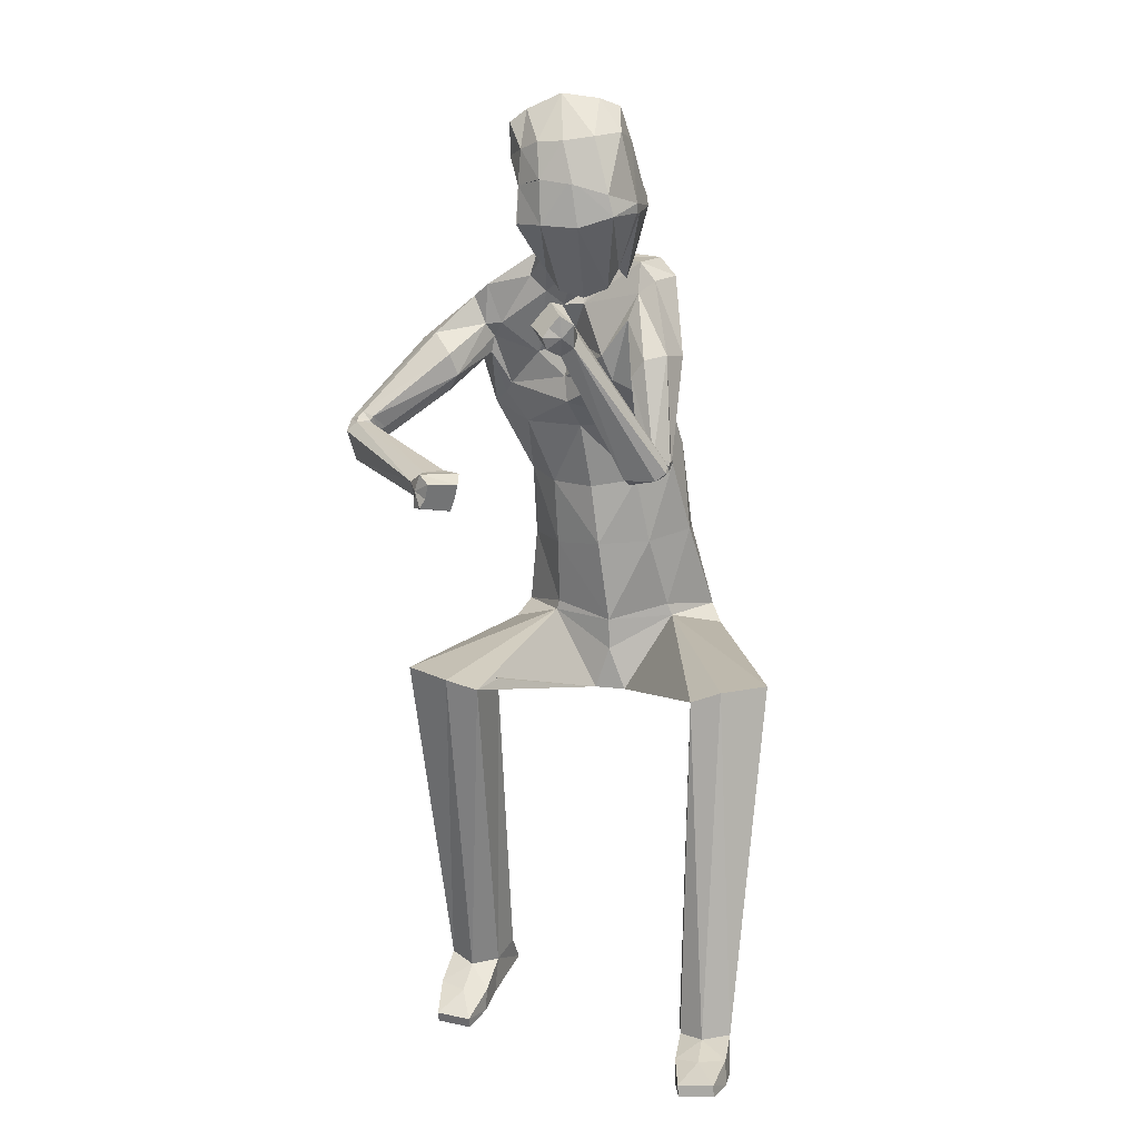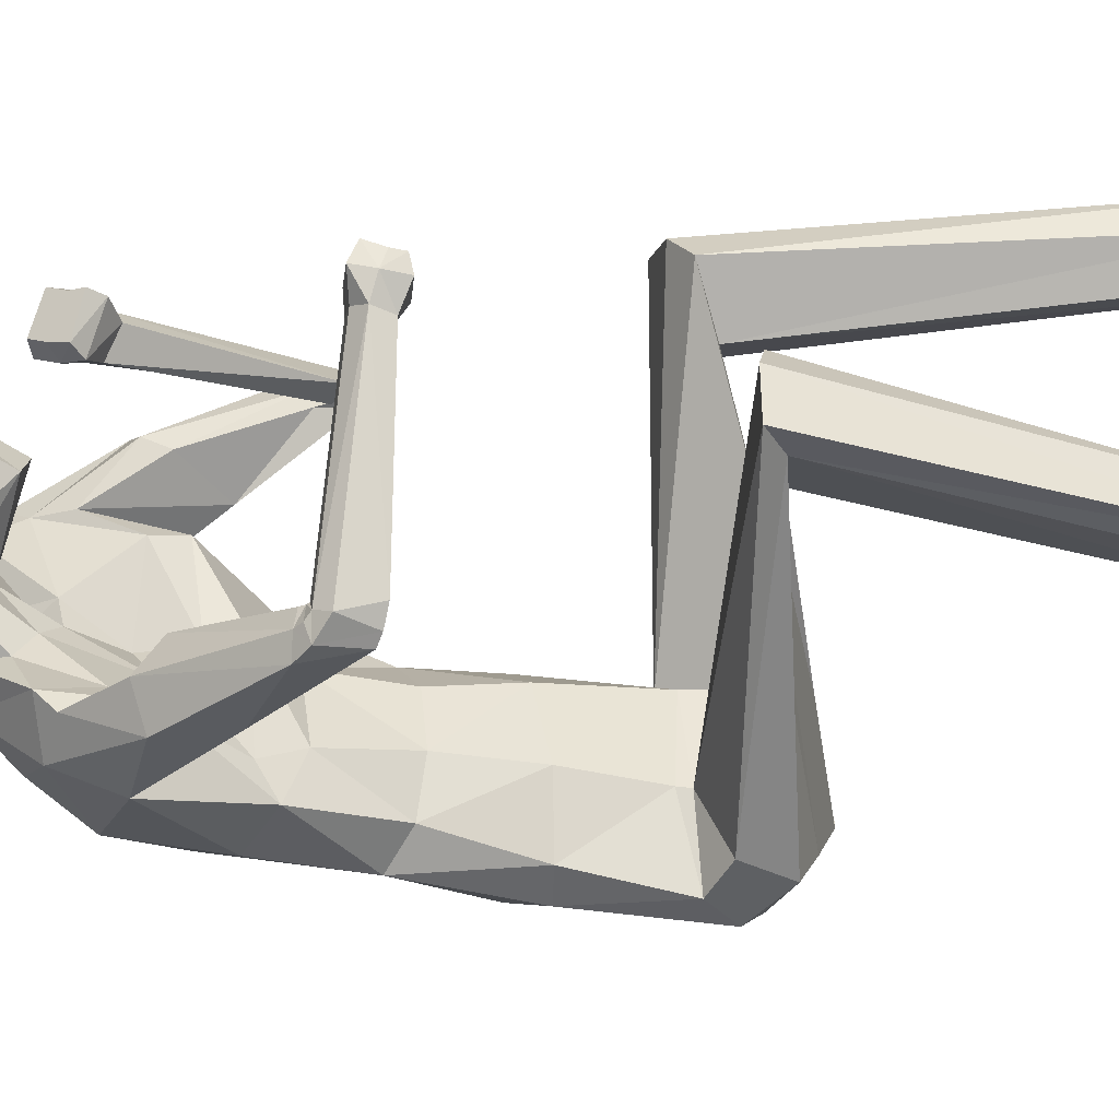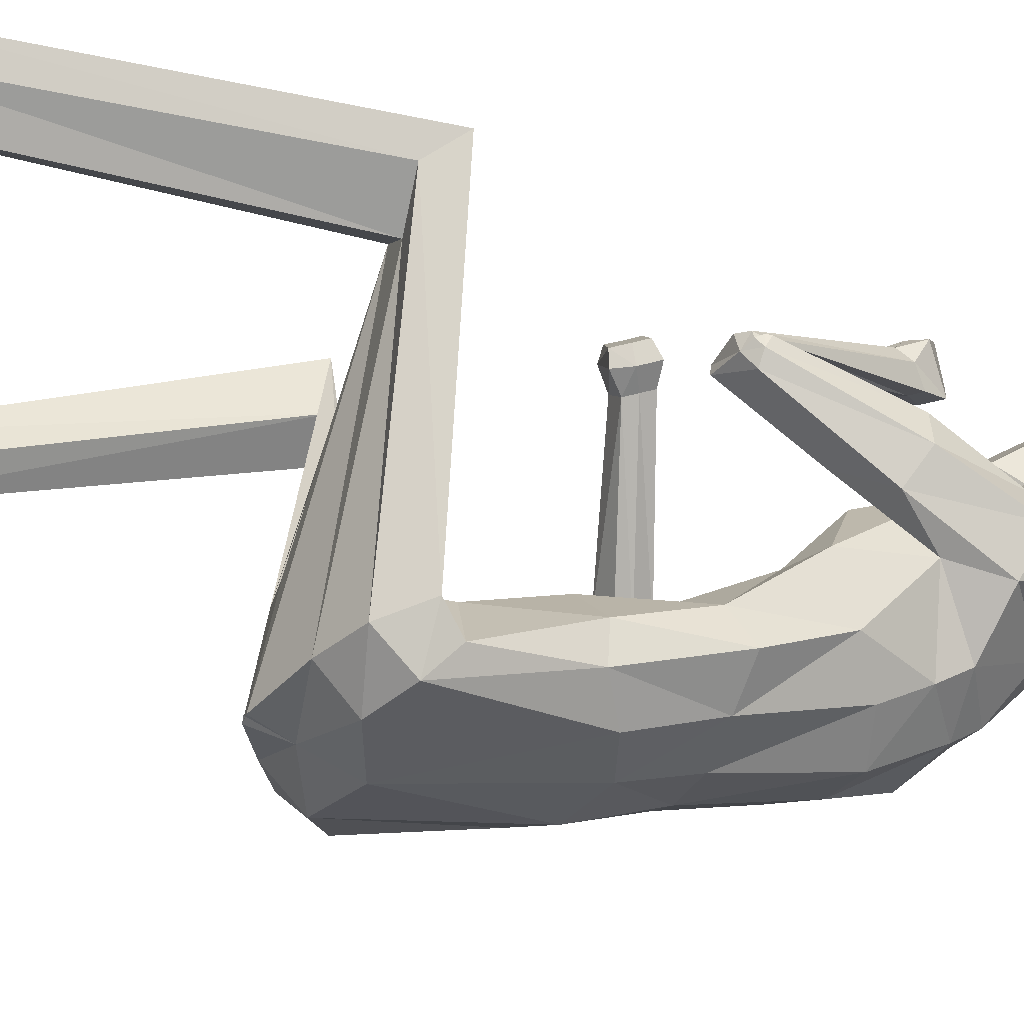
<metadata>
{"format":"obj","ext":"obj","renderer":"f3d","projection":"perspective","resolution":1024,"background":"white","views":[{"elev":10.8,"azim":11.9,"up":"+Y"},{"elev":19.4,"azim":-98.8,"up":"+Z"},{"elev":-31.6,"azim":73.5,"up":"+Z"}]}
</metadata>
<code>
o Cube_Cube.002
v 0.05577 1.016 0.1996
v 0.04226 1.072 0.132
v 0.06946 1.188 0.2585
v 0.04653 1.218 0.1706
v 0.04871 1.05 0.135
v 0.08687 1.088 0.2421
v 0.0626 1.22 0.2293
v 0.07577 1.023 0.1519
v 0.09248 1.027 0.09391
v 0.02372 1.028 0.09368
v 0.01943 1.004 0.1146
v 0.1601 0.5057 -0.04663
v 0.1518 0.4551 -0.07235
v 0.09109 0.8322 0.08958
v 0.06343 0.9496 0.1747
v 0.07552 0.9833 0.1655
v 0.0986 0.9826 0.07936
v 0.08664 0.9238 0.09731
v 0.08763 0.8537 0.02116
v 0.02402 1.088 0.1108
v 0.02299 1.23 0.1609
v 0.0456 0.9922 0.2212
v 0.04115 1.182 0.2872
v 0.06363 1.084 0.2772
v 0.03775 1.229 0.2372
v 0.03331 1.018 0.1533
v 0.01163 1.035 0.06393
v -0.003402 0.9671 0.1318
v -0.004442 0.9825 0.1177
v 0.01604 1.034 0.08882
v 0.0959 0.4277 -0.07594
v 0.09558 0.5206 -0.01074
v 0.04827 0.9635 0.02755
v 0.04575 0.9305 0.008817
v 0.04702 0.8803 -0.01756
v 0.02699 0.9016 0.1649
v 0.04029 0.869 0.1585
v 0.04948 0.8064 0.08794
v 0.09725 0.9994 0.1634
v 0.1179 1.005 0.1237
v 0.09045 0.7744 0.2349
v 0.1098 0.7781 0.2426
v 0.1228 0.7664 0.2193
v 0.08165 0.7422 0.2353
v 0.1327 0.7757 0.2461
v 0.1321 0.7692 0.2345
v -0.002572 0.9286 0.3028
v 0.006873 0.9408 0.3007
v 0.02529 0.9248 0.3331
v 0.007633 0.9139 0.3283
v 0.0173 0.9523 0.3002
v 0.02719 0.9404 0.3206
v 0.1448 0.528 -0.07247
v 0.1351 0.4975 -0.1037
v 0.09048 0.4666 -0.1167
v 0.08925 0.5371 -0.007547
v -0.02659 0.9415 0.3125
v -0.01183 0.9585 0.3065
v 0.01324 0.9381 0.3504
v -0.00553 0.9238 0.3514
v 0.004564 0.9765 0.3057
v 0.0277 0.9544 0.3457
v -0.03079 0.9519 0.3268
v -0.01811 0.9679 0.3243
v -0.001788 0.9509 0.3557
v -0.008929 0.9391 0.3597
v -0.006428 0.9807 0.3237
v 0.01184 0.9659 0.355
v 0.0209 0.3978 -0.08654
v 0.03396 0.4176 0.02454
v 0.2664 0.4968 0.2871
v 0.2508 0.4597 0.261
v 0.2034 0.4607 0.2242
v 0.1621 0.4605 0.2477
v 0.2112 0.493 0.3184
v 0.1722 0.4781 0.3152
v 0.23 0.03868 0.3224
v 0.2162 0.03779 0.2933
v 0.1849 0.03574 0.2625
v 0.1573 0.03502 0.28
v 0.1956 0.03615 0.3399
v 0.1646 0.03431 0.3198
v 0.233 -0.005909 0.3399
v 0.219 -0.006796 0.2703
v 0.1878 -0.008678 0.2624
v 0.16 -0.01009 0.2624
v 0.1952 -0.008587 0.3396
v 0.1677 -0.01054 0.3394
v 0.1972 0.006044 0.414
v 0.2214 0.007758 0.4142
v 0.1761 0.004555 0.4138
v 0.1772 -0.01026 0.4138
v 0.1982 -0.00877 0.4139
v 0.2224 -0.007056 0.4141
v 0.1654 0.01895 0.3668
v 0.1964 0.0211 0.3769
v 0.1674 -0.01076 0.3765
v 0.2328 -0.006126 0.377
v 0.195 -0.008803 0.3767
v 0.2307 0.02358 0.3684
v 0.1184 0.6445 -0.01888
v 0.1149 0.6434 -0.05887
v 0.07432 0.6652 -0.08839
v 0.06856 0.6322 0.02676
v 0.09922 0.7408 0.01819
v 0.1072 0.7646 -0.01936
v 0.06444 0.7568 -0.05545
v 0.05259 0.7213 0.04357
v 0.0879 1.1 0.2447
v 0.05384 1.185 0.1536
v 0.07397 1.179 0.2137
v 0.04997 1.14 0.2818
v 0.02979 1.199 0.1316
v 0.1159 0.8827 0.1352
v 0.08192 0.8347 0.1658
v 0.1206 0.9072 0.2066
v 0.1353 0.9042 0.1684
v 0.07485 0.8781 0.2127
v 0.09243 0.901 0.2178
v -0.03657 1.016 0.2146
v -0.03871 1.085 0.1477
v -0.05652 1.167 0.2692
v -0.07544 1.201 0.1873
v 0.01627 0.9809 0.2297
v -0.05107 1.056 0.1747
v -0.06108 1.074 0.2687
v -0.00494 1.087 0.1013
v 0.002431 1.177 0.2923
v -0.07536 1.2 0.2483
v -0.0205 1.237 0.1631
v 0.02002 1.07 0.2879
v -0.008732 1.236 0.2481
v -0.01504 1.012 0.1493
v -0.1217 0.9384 0.1078
v -0.139 0.9902 0.1158
v -0.02709 1.041 0.06048
v -0.02677 0.9177 0.09575
v -0.06714 1.038 0.111
v -0.02177 1.042 0.08315
v -0.07946 1.002 0.118
v -0.03236 0.9649 0.1205
v -0.1374 0.503 -0.04298
v -0.1271 0.4539 -0.06858
v 0.01334 0.4369 -0.1015
v 0.01243 0.4763 0.02728
v -0.03563 0.8671 0.1015
v -0.03212 0.8336 0.1054
v -0.01983 0.7976 0.07445
v -0.1496 0.8245 0.02468
v -0.139 0.8976 0.09318
v -0.1348 0.9198 0.09383
v -0.1479 0.985 0.0631
v -0.1755 0.9287 0.04686
v -0.1306 0.8522 -0.01985
v -0.00398 0.8896 -0.04844
v -0.01233 0.9656 -0.007701
v -0.0152 0.995 0.01144
v -0.02884 1.088 0.1195
v -0.05962 1.219 0.1722
v -0.01535 0.9894 0.2307
v -0.03089 1.176 0.2876
v -0.02673 1.073 0.29
v -0.05286 1.217 0.2497
v -0.04789 1.034 0.1685
v -0.06357 1.035 0.0699
v -0.07434 0.8991 0.09174
v -0.05601 0.9829 0.1253
v -0.05777 1.043 0.1018
v -0.06931 0.4272 -0.07438
v -0.07221 0.5214 -0.01413
v -0.08537 0.9976 0.03032
v -0.09052 0.9479 -0.01489
v -0.07153 0.8812 -0.0399
v -0.1179 0.8538 0.06559
v -0.1287 0.8405 0.05127
v -0.09942 0.799 0.04552
v -0.1435 0.937 0.1088
v -0.1593 0.9741 0.106
v -0.26 0.7924 0.1807
v -0.26 0.8045 0.1972
v -0.2978 0.8273 0.1841
v -0.2988 0.773 0.1916
v -0.2719 0.82 0.2138
v -0.2882 0.8251 0.2046
v -0.1445 0.7446 0.3582
v -0.1388 0.7587 0.3613
v -0.1715 0.7605 0.3852
v -0.1699 0.7414 0.3761
v -0.1346 0.773 0.3656
v -0.1559 0.7718 0.3799
v 0.01193 0.5181 0.02916
v -0.1242 0.5232 -0.07794
v -0.1117 0.4932 -0.1076
v 0.01631 0.49 -0.1274
v -0.06225 0.4648 -0.1203
v -0.06826 0.5341 -0.01343
v -0.1255 0.7275 0.3717
v -0.1173 0.7492 0.3732
v -0.1606 0.7523 0.406
v -0.1631 0.7294 0.4009
v -0.1107 0.7717 0.3799
v -0.1532 0.7732 0.4085
v -0.1198 0.7254 0.3888
v -0.1125 0.7442 0.3931
v -0.1447 0.7439 0.4156
v -0.1519 0.7316 0.4145
v -0.1078 0.7602 0.3979
v -0.1392 0.7626 0.4212
v 0.01311 0.3971 -0.08337
v 0.005319 0.3983 -0.08652
v -0.007843 0.4186 0.02276
v -0.2014 0.5021 0.2993
v -0.1819 0.4807 0.2703
v -0.1326 0.4933 0.2372
v -0.09204 0.4833 0.2613
v -0.1454 0.4935 0.3253
v -0.1047 0.4816 0.3221
v -0.1805 0.0646 0.1709
v -0.1627 0.0741 0.1458
v -0.1286 0.08252 0.1207
v -0.1028 0.07523 0.1395
v -0.1488 0.05535 0.191
v -0.1151 0.06034 0.1762
v -0.1843 0.01678 0.1704
v -0.161 0.04097 0.1082
v -0.1294 0.04146 0.1044
v -0.1019 0.03952 0.1073
v -0.1467 0.01375 0.1746
v -0.1194 0.01154 0.1777
v -0.1597 0.000447 0.2482
v -0.1837 0.002385 0.2455
v -0.1388 -0.001238 0.2505
v -0.1393 -0.01499 0.245
v -0.1601 -0.01331 0.2426
v -0.1842 -0.01137 0.2399
v -0.122 0.02906 0.2139
v -0.1542 0.0279 0.2196
v -0.1243 -0.002131 0.2119
v -0.1892 0.003105 0.2046
v -0.1517 7.7e-05 0.2088
v -0.1871 0.0339 0.2076
v -0.1093 0.6282 -0.05111
v 0.01671 0.6793 -0.09882
v -6.4e-05 0.6288 0.04622
v -0.09632 0.6278 -0.08904
v -0.04578 0.6559 -0.1068
v -0.06546 0.6228 0.007626
v -0.106 0.7266 -0.01392
v 0.007306 0.7552 -0.07497
v -0.009472 0.7104 0.05125
v -0.1054 0.7501 -0.05265
v -0.05276 0.7487 -0.07377
v -0.06717 0.7131 0.02486
v -0.05985 1.122 0.2701
v -0.07412 1.17 0.1716
v -0.07794 1.159 0.2347
v -0.01859 1.2 0.1363
v 0.01224 1.131 0.292
v -0.02793 1.129 0.2925
v -0.06284 1.187 0.1444
v -0.2283 0.9178 0.1114
v -0.2435 0.8538 0.1198
v -0.179 0.9 0.1659
v -0.2031 0.9269 0.1456
v -0.185 0.8497 0.1458
v -0.1697 0.8717 0.1578
v 0.1203 0.7528 0.2348
v 0.115 0.7501 0.2542
v 0.07488 0.7504 0.2562
v 0.07863 0.7437 0.2465
v 0.111 0.7663 0.2414
v 0.1075 0.766 0.2387
v 0.129 0.7703 0.2453
v 0.1311 0.7699 0.2473
v 0.128 0.7605 0.2505
v 0.1309 0.7613 0.2425
v 0.09204 0.7604 0.2361
v 0.08939 0.7562 0.2354
v -0.3061 0.8147 0.1996
v -0.3059 0.8007 0.2216
v -0.2928 0.7628 0.2226
v -0.299 0.768 0.2038
v -0.2695 0.7989 0.2028
v -0.2675 0.7922 0.2073
v -0.2737 0.8124 0.217
v -0.2753 0.8149 0.2162
v -0.2925 0.8129 0.2189
v -0.2934 0.8186 0.2113
v -0.2703 0.7854 0.1892
v -0.2718 0.7758 0.1971
v 0.01695 1.123 0.3039
v 0.06197 1.111 0.3031
v -0.02742 1.13 0.297
v 0.06339 1.003 0.1847
v 0.0672 1.03 0.1498
v 0.08838 1.088 0.2322
v 0.09123 1.096 0.1843
v -0.03841 1.015 0.215
v -0.05295 1.056 0.1752
v -0.0629 1.074 0.2691
v -0.0665 1.097 0.2127
v 0.06955 1.079 0.1025
v 0.04053 1.11 0.08321
v 0.0769 1.11 0.1143
v 0.04154 1.143 0.1007
v -0.0131 1.143 0.09415
v -0.007354 1.108 0.07376
v -0.05626 1.068 0.1791
v -0.064 1.111 0.1349
v -0.04837 1.11 0.09778
v -0.08303 1.122 0.1483
v -0.06178 1.134 0.1158
f 22 131 124
f 124 26 22
f 133 29 26
f 5 10 2
f 2 30 20
f 127 30 139
f 26 11 5
f 1 26 5
f 1 24 22
f 47 58 48
f 52 61 62
f 59 68 65
f 58 63 64
f 49 62 59
f 50 57 47
f 50 59 60
f 51 58 61
f 65 63 66
f 64 68 67
f 60 63 57
f 59 66 60
f 58 67 61
f 62 67 68
f 72 77 78
f 74 79 80
f 74 82 76
f 75 77 71
f 73 78 79
f 76 81 75
f 109 24 6
f 24 258 131
f 160 131 162
f 160 133 124
f 167 133 164
f 138 125 121
f 168 121 158
f 139 158 127
f 140 164 125
f 120 164 160
f 120 162 126
f 198 185 186
f 190 201 189
f 199 208 202
f 198 203 197
f 187 202 190
f 197 188 185
f 188 199 187
f 189 198 186
f 205 203 204
f 204 208 205
f 203 200 197
f 206 199 200
f 207 198 201
f 202 207 201
f 213 218 212
f 215 220 214
f 223 215 217
f 218 216 212
f 220 213 214
f 222 217 216
f 225 228 224
f 226 229 228
f 240 235 239
f 233 240 238
f 238 228 229
f 240 224 228
f 162 254 126
f 162 258 259
f 146 148 137
f 153 152 151
f 22 24 131
f 124 133 26
f 133 141 29
f 5 11 10
f 2 10 30
f 127 20 30
f 26 29 11
f 1 22 26
f 1 6 24
f 47 57 58
f 52 51 61
f 59 62 68
f 58 57 63
f 49 52 62
f 50 60 57
f 50 49 59
f 51 48 58
f 65 64 63
f 64 65 68
f 60 66 63
f 59 65 66
f 58 64 67
f 62 61 67
f 72 71 77
f 74 73 79
f 74 80 82
f 75 81 77
f 73 72 78
f 76 82 81
f 109 112 24
f 24 112 258
f 160 124 131
f 160 164 133
f 167 141 133
f 138 140 125
f 168 138 121
f 139 168 158
f 140 167 164
f 120 125 164
f 120 160 162
f 198 197 185
f 190 202 201
f 199 205 208
f 198 204 203
f 187 199 202
f 197 200 188
f 188 200 199
f 189 201 198
f 205 206 203
f 204 207 208
f 203 206 200
f 206 205 199
f 207 204 198
f 202 208 207
f 213 219 218
f 215 221 220
f 223 221 215
f 218 222 216
f 220 219 213
f 222 223 217
f 225 226 228
f 226 227 229
f 240 234 235
f 233 234 240
f 238 240 228
f 240 239 224
f 162 259 254
f 162 131 258
f 146 147 148
f 135 134 152
f 134 151 152
f 151 150 153
f 10 27 30
f 10 8 9
f 141 28 29
f 17 9 40
f 116 46 117
f 18 14 19
f 27 17 33
f 33 18 34
f 34 19 35
f 137 36 28
f 146 37 36
f 147 38 37
f 15 36 37
f 28 16 8
f 34 155 156
f 33 156 157
f 27 157 136
f 11 28 8
f 139 27 136
f 8 40 9
f 115 43 44
f 8 16 39
f 273 48 51
f 269 49 50
f 118 42 119
f 115 41 118
f 116 42 45
f 117 43 114
f 273 52 275
f 272 47 48
f 275 49 268
f 269 47 278
f 102 53 54
f 56 101 104
f 103 54 55
f 103 194 243
f 104 191 56
f 108 244 104
f 107 243 249
f 107 102 103
f 104 105 108
f 106 101 102
f 19 105 106
f 38 105 14
f 19 107 35
f 35 249 155
f 148 108 38
f 40 114 17
f 16 116 39
f 15 115 118
f 15 119 16
f 18 114 115
f 39 117 40
f 37 38 14
f 15 37 14
f 165 138 168
f 135 140 138
f 166 141 167
f 152 178 135
f 184 263 264
f 153 149 150
f 165 152 135
f 172 152 171
f 172 154 153
f 166 146 137
f 174 147 146
f 176 147 175
f 150 174 151
f 151 166 134
f 156 173 172
f 156 171 157
f 136 171 165
f 134 167 140
f 139 165 168
f 135 177 134
f 262 181 261
f 134 177 151
f 285 186 284
f 281 187 280
f 180 265 266
f 179 262 265
f 183 266 263
f 181 264 261
f 190 285 287
f 284 185 290
f 187 287 280
f 185 281 290
f 245 192 242
f 242 196 247
f 195 245 246
f 246 194 195
f 247 191 244
f 253 244 250
f 252 243 246
f 246 251 252
f 248 247 253
f 251 242 248
f 251 149 154
f 176 248 253
f 173 251 154
f 155 252 173
f 253 148 176
f 261 178 152
f 177 266 151
f 150 262 153
f 266 150 151
f 153 261 152
f 264 177 178
f 175 149 176
f 150 149 175
f 41 270 277
f 277 269 278
f 46 267 43
f 267 275 268
f 41 271 42
f 271 278 272
f 46 274 276
f 276 273 275
f 44 267 270
f 270 268 269
f 42 274 45
f 271 273 274
f 289 182 179
f 290 282 289
f 279 184 181
f 279 287 288
f 180 289 179
f 284 289 283
f 184 286 183
f 287 286 288
f 182 279 181
f 282 280 279
f 183 283 180
f 285 283 286
f 10 9 27
f 10 11 8
f 141 137 28
f 116 45 46
f 18 15 14
f 27 9 17
f 33 17 18
f 34 18 19
f 137 146 36
f 146 147 37
f 147 148 38
f 15 16 36
f 28 36 16
f 34 35 155
f 33 34 156
f 27 33 157
f 11 29 28
f 139 30 27
f 8 39 40
f 115 114 43
f 273 272 48
f 269 268 49
f 118 41 42
f 115 44 41
f 116 119 42
f 117 46 43
f 273 51 52
f 272 278 47
f 275 52 49
f 269 50 47
f 102 101 53
f 56 53 101
f 103 102 54
f 103 55 194
f 104 244 191
f 108 250 244
f 107 103 243
f 107 106 102
f 104 101 105
f 106 105 101
f 19 14 105
f 38 108 105
f 19 106 107
f 35 107 249
f 148 250 108
f 40 117 114
f 16 119 116
f 15 18 115
f 15 118 119
f 18 17 114
f 39 116 117
f 165 135 138
f 135 134 140
f 166 137 141
f 184 183 263
f 153 154 149
f 165 171 152
f 172 153 152
f 172 173 154
f 166 174 146
f 174 175 147
f 176 148 147
f 150 175 174
f 151 174 166
f 156 155 173
f 156 172 171
f 136 157 171
f 134 166 167
f 139 136 165
f 135 178 177
f 262 182 181
f 285 189 186
f 281 188 187
f 180 179 265
f 179 182 262
f 183 180 266
f 181 184 264
f 190 189 285
f 284 186 185
f 187 190 287
f 185 188 281
f 245 193 192
f 242 192 196
f 195 193 245
f 246 243 194
f 247 196 191
f 253 247 244
f 252 249 243
f 246 245 251
f 248 242 247
f 251 245 242
f 251 248 149
f 176 149 248
f 173 252 251
f 155 249 252
f 253 250 148
f 261 264 178
f 177 263 266
f 150 265 262
f 266 265 150
f 153 262 261
f 264 263 177
f 41 44 270
f 277 270 269
f 46 276 267
f 267 276 275
f 41 277 271
f 271 277 278
f 46 45 274
f 276 274 273
f 44 43 267
f 270 267 268
f 42 271 274
f 271 272 273
f 289 282 182
f 290 281 282
f 279 288 184
f 279 280 287
f 180 283 289
f 284 290 289
f 184 288 286
f 287 285 286
f 182 282 279
f 282 281 280
f 183 286 283
f 285 284 283
f 191 32 56
f 55 144 194
f 55 13 31
f 32 53 56
f 12 72 13
f 54 12 13
f 31 74 69
f 144 69 209
f 32 76 75
f 70 74 76
f 32 71 12
f 13 73 31
f 170 191 196
f 195 144 169
f 195 143 193
f 192 170 196
f 213 142 143
f 143 192 193
f 215 169 210
f 144 210 169
f 170 217 211
f 211 215 210
f 212 170 142
f 214 143 169
f 69 211 210
f 32 145 70
f 170 211 145
f 70 145 211
f 191 145 32
f 55 31 144
f 55 54 13
f 32 12 53
f 12 71 72
f 54 53 12
f 31 73 74
f 144 31 69
f 32 70 76
f 70 69 74
f 32 75 71
f 13 72 73
f 170 145 191
f 195 194 144
f 195 169 143
f 192 142 170
f 213 212 142
f 143 142 192
f 215 214 169
f 144 209 210
f 170 216 217
f 211 217 215
f 212 216 170
f 214 213 143
f 69 70 211
f 79 86 80
f 97 91 95
f 87 84 83
f 85 88 86
f 78 83 84
f 82 86 88
f 96 91 89
f 79 84 85
f 91 93 89
f 90 93 94
f 99 94 93
f 98 90 94
f 99 92 97
f 96 90 100
f 81 100 77
f 88 99 97
f 83 100 98
f 83 99 87
f 81 95 96
f 88 95 82
f 227 220 221
f 232 238 236
f 219 224 218
f 223 227 221
f 237 232 236
f 220 225 219
f 234 232 230
f 235 230 231
f 239 231 241
f 231 237 241
f 241 222 218
f 224 241 218
f 222 236 223
f 236 229 223
f 79 85 86
f 97 92 91
f 87 85 84
f 85 87 88
f 78 77 83
f 82 80 86
f 96 95 91
f 79 78 84
f 91 92 93
f 90 89 93
f 99 98 94
f 98 100 90
f 99 93 92
f 96 89 90
f 81 96 100
f 88 87 99
f 83 77 100
f 83 98 99
f 81 82 95
f 88 97 95
f 227 226 220
f 232 233 238
f 219 225 224
f 223 229 227
f 237 230 232
f 220 226 225
f 234 233 232
f 235 234 230
f 239 235 231
f 231 230 237
f 241 237 222
f 224 239 241
f 222 237 236
f 236 238 229
f 113 4 110
f 20 307 303
f 1 296 6
f 127 310 307
f 23 132 128
f 21 132 25
f 4 25 7
f 3 25 23
f 257 21 113
f 110 305 113
f 3 111 7
f 111 4 7
f 112 291 258
f 260 123 159
f 5 2 302
f 312 255 260
f 126 298 120
f 301 256 255
f 161 132 163
f 132 159 163
f 163 123 129
f 122 163 129
f 297 110 111
f 257 159 130
f 122 256 254
f 123 256 129
f 257 312 260
f 254 259 293
f 23 291 292
f 3 292 109
f 293 128 161
f 293 122 254
f 258 293 259
f 112 109 292
f 109 297 111
f 294 297 296
f 109 6 296
f 1 295 294
f 254 301 300
f 301 298 300
f 126 254 300
f 125 298 299
f 303 304 302
f 306 303 307
f 311 309 308
f 309 312 310
f 310 306 307
f 20 302 2
f 121 308 309
f 158 309 310
f 308 299 301
f 113 306 257
f 311 301 255
f 113 21 4
f 20 127 307
f 1 294 296
f 127 158 310
f 23 25 132
f 21 130 132
f 4 21 25
f 3 7 25
f 257 130 21
f 110 304 305
f 3 109 111
f 111 110 4
f 112 292 291
f 260 255 123
f 312 311 255
f 126 300 298
f 161 128 132
f 132 130 159
f 163 159 123
f 122 161 163
f 297 304 110
f 257 260 159
f 122 129 256
f 123 255 256
f 257 306 312
f 23 128 291
f 3 23 292
f 293 291 128
f 293 161 122
f 258 291 293
f 109 296 297
f 294 295 297
f 1 5 295
f 254 256 301
f 301 299 298
f 125 120 298
f 303 305 304
f 306 305 303
f 309 311 312
f 310 312 306
f 20 303 302
f 121 125 308
f 158 121 309
f 301 311 308
f 308 125 299
f 113 305 306
f 297 295 304
f 302 304 295
f 302 295 5

</code>
